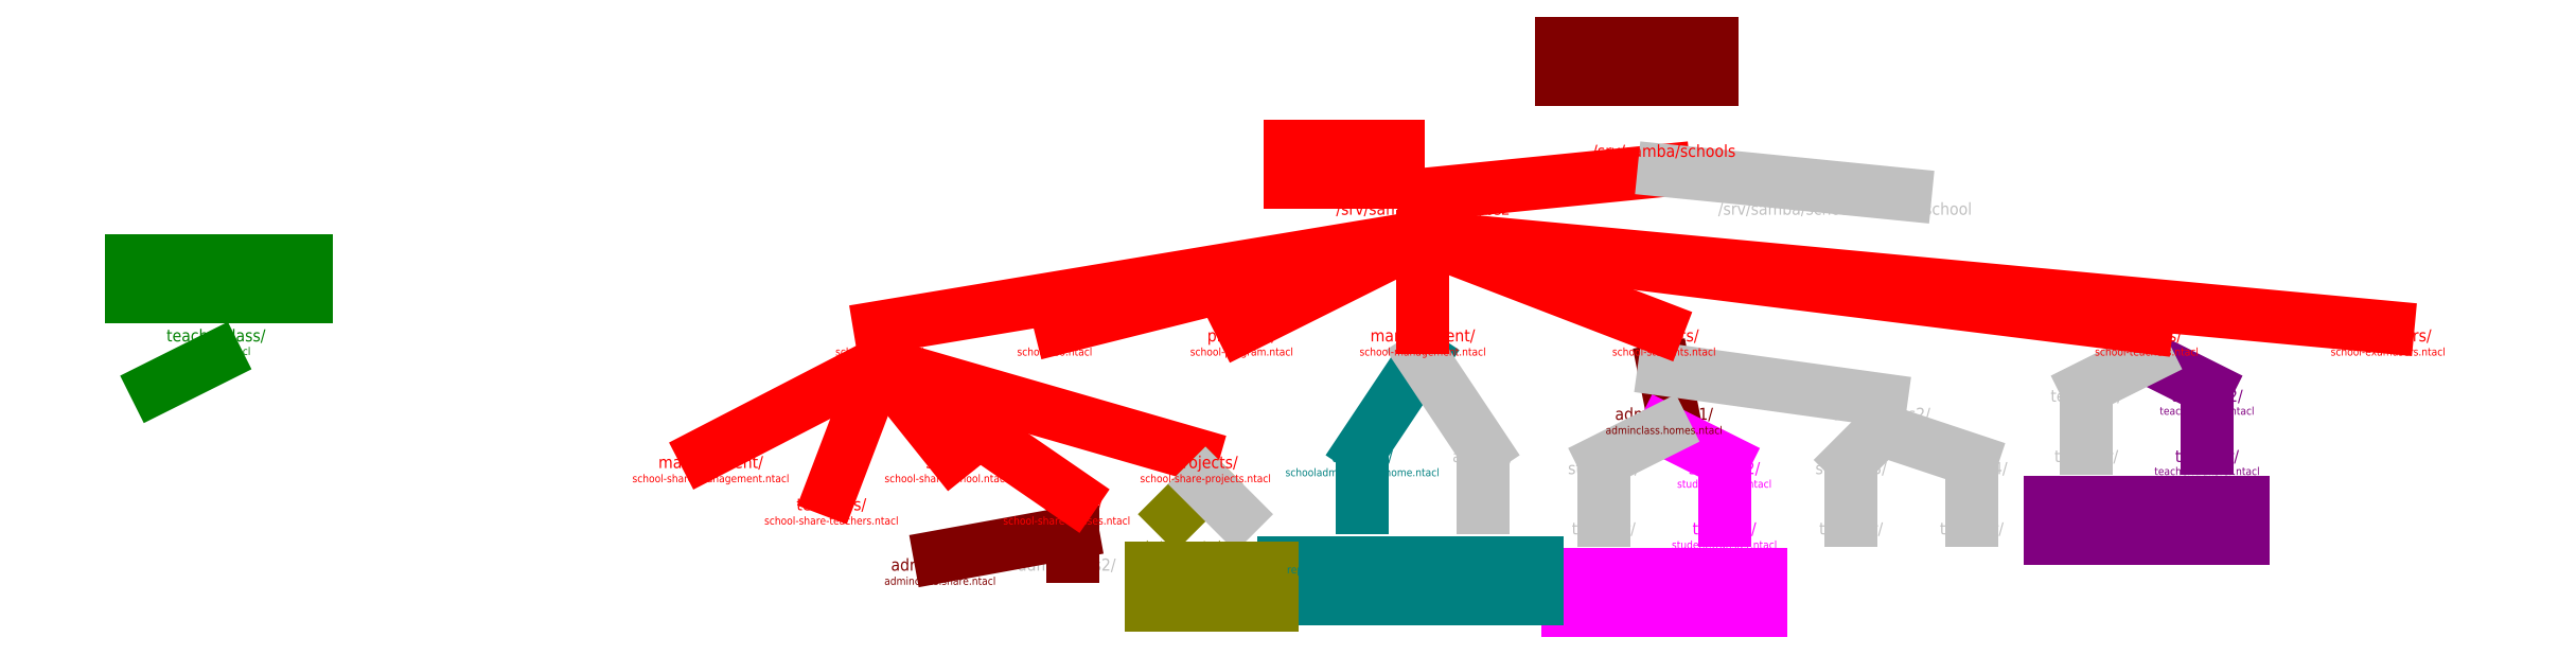
<metadata>
{"format":"dxf","ext":"dxf","renderer":"ezdxf+matplotlib","layout":"modelspace","background":"white","min_lineweight":24,"dpi":150}
</metadata>
<code>
0
SECTION
2
ENTITIES
0
LINE
8
administrator_home
10
150
20
162
11
160
21
177
0
LINE
8
administrator_home
10
160
20
177
11
170
21
162
0
MTEXT
8
school
10
160
20
180.4
30
0
40
2
41
17.11
71
5
72
1
1
management/
7
iso
210
0
220
0
230
1
50
0
73
2
44
1
0
MTEXT
8
school
10
200
20
180.4
30
0
40
2
41
12.89
71
5
72
1
1
students/
7
iso
210
0
220
0
230
1
50
0
73
2
44
1
0
MTEXT
8
administrator_home
10
150
20
160.4
30
0
40
2
41
9.333
71
5
72
1
1
admin1/
7
iso
210
0
220
0
230
1
50
0
73
2
44
1
0
MTEXT
8
administrator_home
10
170
20
160.4
30
0
40
2
41
9.778
71
5
72
1
1
admin2/
7
iso
210
0
220
0
230
1
50
0
73
2
44
1
0
LINE
8
teacherclass
10
-40
20
177
11
-50
21
172
0
LINE
8
teacherclass
10
-54
20
187
11
-25
21
187
0
LINE
8
teacherclass
10
-25
20
187
11
-25
21
193
0
LINE
8
teacherclass
10
-25
20
193
11
-54
21
193
0
LINE
8
teacherclass
10
-54
20
193
11
-54
21
187
0
MTEXT
8
teacherclass
10
-40
20
189.4
30
0
40
2
41
19.56
71
5
72
1
1
--teacherclass
7
iso
210
0
220
0
230
1
50
0
73
2
44
1
0
MTEXT
8
teacherclass
10
-53.5
20
192.5
30
0
40
1.3
41
16.32
71
1
72
1
1
repdir.teacherclass
7
iso
210
0
220
0
230
1
50
0
73
2
44
1
0
MTEXT
8
teacherclass
10
-40
20
180.4
30
0
40
2
41
18
71
5
72
1
1
teacherclass/
7
iso
210
0
220
0
230
1
50
0
73
2
44
1
0
MTEXT
8
teacherclass
10
-40
20
178.7
30
0
40
1.3
41
11.99
71
2
72
1
1
teachers.ntacl
7
iso
210
0
220
0
230
1
50
0
73
2
44
1
0
LINE
8
admiclass
10
200
20
175
11
201
21
170
0
MTEXT
8
admiclass
10
200
20
167.4
30
0
40
2
41
16.22
71
5
72
1
1
adminclass1/
7
iso
210
0
220
0
230
1
50
0
73
2
44
1
0
LINE
8
student_home
10
200
20
165
11
210
21
160
0
LINE
8
student_home
10
184
20
135
11
216
21
135
0
LINE
8
student_home
10
216
20
135
11
216
21
141
0
LINE
8
student_home
10
216
20
141
11
184
21
141
0
LINE
8
student_home
10
184
20
141
11
184
21
135
0
LINE
8
student_home
10
200
20
165
11
190
21
160
0
LINE
8
student_home
10
236
20
165
11
231
21
160
0
LINE
8
student_home
10
236
20
165
11
251
21
160
0
MTEXT
8
student_home
10
200
20
137.4
30
0
40
2
41
21.11
71
5
72
1
1
--student-home
7
iso
210
0
220
0
230
1
50
0
73
2
44
1
0
MTEXT
8
student_home
10
184.5
20
140.5
30
0
40
1.3
41
18.34
71
1
72
1
1
repdir.student_home
7
iso
210
0
220
0
230
1
50
0
73
2
44
1
0
MTEXT
8
student_home
10
190
20
158.4
30
0
40
2
41
12.45
71
5
72
1
1
student1/
7
iso
210
0
220
0
230
1
50
0
73
2
44
1
0
MTEXT
8
student_home
10
210
20
158.4
30
0
40
2
41
12.89
71
5
72
1
1
student2/
7
iso
210
0
220
0
230
1
50
0
73
2
44
1
0
MTEXT
8
student_home
10
231
20
158.4
30
0
40
2
41
12.89
71
5
72
1
1
student3/
7
iso
210
0
220
0
230
1
50
0
73
2
44
1
0
MTEXT
8
student_home
10
251
20
158.4
30
0
40
2
41
13.11
71
5
72
1
1
student4/
7
iso
210
0
220
0
230
1
50
0
73
2
44
1
0
MTEXT
8
admiclass
10
236
20
167.4
30
0
40
2
41
16.67
71
5
72
1
1
adminclass2/
7
iso
210
0
220
0
230
1
50
0
73
2
44
1
0
LINE
8
admiclass
10
200
20
175
11
236
21
170
0
LINE
8
teacher_home
10
280
20
177
11
290
21
172
0
LINE
8
teacher_home
10
264
20
147
11
296
21
147
0
LINE
8
teacher_home
10
296
20
147
11
296
21
153
0
LINE
8
teacher_home
10
296
20
153
11
264
21
153
0
LINE
8
teacher_home
10
264
20
153
11
264
21
147
0
LINE
8
teacher_home
10
280
20
177
11
270
21
172
0
MTEXT
8
teacher_home
10
280
20
149.4
30
0
40
2
41
20.89
71
5
72
1
1
--teacher-home
7
iso
210
0
220
0
230
1
50
0
73
2
44
1
0
MTEXT
8
teacher_home
10
264.5
20
152.5
30
0
40
1.3
41
18.2
71
1
72
1
1
repdir.teacher_home
7
iso
210
0
220
0
230
1
50
0
73
2
44
1
0
MTEXT
8
teacher_home
10
270
20
170.4
30
0
40
2
41
12.22
71
5
72
1
1
teacher1/
7
iso
210
0
220
0
230
1
50
0
73
2
44
1
0
MTEXT
8
teacher_home
10
290
20
170.4
30
0
40
2
41
12.67
71
5
72
1
1
teacher2/
7
iso
210
0
220
0
230
1
50
0
73
2
44
1
0
MTEXT
8
school
10
100
20
180.4
30
0
40
2
41
4.667
71
5
72
1
1
iso/
7
iso
210
0
220
0
230
1
50
0
73
2
44
1
0
MTEXT
8
school
10
280
20
180.4
30
0
40
2
41
12.67
71
5
72
1
1
teachers/
7
iso
210
0
220
0
230
1
50
0
73
2
44
1
0
MTEXT
8
school
10
320
20
180.4
30
0
40
2
41
15.11
71
5
72
1
1
examusers/
7
iso
210
0
220
0
230
1
50
0
73
2
44
1
0
LINE
8
administrator_home
10
137
20
137
11
179
21
137
0
LINE
8
administrator_home
10
179
20
137
11
179
21
143
0
LINE
8
administrator_home
10
179
20
143
11
137
21
143
0
LINE
8
administrator_home
10
137
20
143
11
137
21
137
0
MTEXT
8
administrator_home
10
158
20
139.4
30
0
40
2
41
28.67
71
5
72
1
1
--administrator-home
7
iso
210
0
220
0
230
1
50
0
73
2
44
1
0
MTEXT
8
school
10
82
20
159.4
30
0
40
2
41
9.334
71
5
72
1
1
school/
7
iso
210
0
220
0
230
1
50
0
73
2
44
1
0
MTEXT
8
school
10
42
20
159.4
30
0
40
2
41
17.11
71
5
72
1
1
management/
7
iso
210
0
220
0
230
1
50
0
73
2
44
1
0
MTEXT
8
school
10
70
20
180.4
30
0
40
2
41
8.445
71
5
72
1
1
share/
7
iso
210
0
220
0
230
1
50
0
73
2
44
1
0
MTEXT
8
school
10
130
20
180.4
30
0
40
2
41
11.78
71
5
72
1
1
program/
7
iso
210
0
220
0
230
1
50
0
73
2
44
1
0
MTEXT
8
administrator_home
10
150
20
150.4
30
0
40
2
41
9.112
71
5
72
1
1
subdir/
7
iso
210
0
220
0
230
1
50
0
73
2
44
1
0
MTEXT
8
administrator_home
10
170
20
150.4
30
0
40
2
41
9.112
71
5
72
1
1
subdir/
7
iso
210
0
220
0
230
1
50
0
73
2
44
1
0
MTEXT
8
student_home
10
190
20
148.4
30
0
40
2
41
12.44
71
5
72
1
1
transfer/
7
iso
210
0
220
0
230
1
50
0
73
2
44
1
0
MTEXT
8
student_home
10
210
20
148.4
30
0
40
2
41
12.44
71
5
72
1
1
transfer/
7
iso
210
0
220
0
230
1
50
0
73
2
44
1
0
MTEXT
8
student_home
10
231
20
148.4
30
0
40
2
41
12.44
71
5
72
1
1
transfer/
7
iso
210
0
220
0
230
1
50
0
73
2
44
1
0
MTEXT
8
student_home
10
251
20
148.4
30
0
40
2
41
12.44
71
5
72
1
1
transfer/
7
iso
210
0
220
0
230
1
50
0
73
2
44
1
0
LINE
8
administrator_home
10
150
20
157
11
150
21
152
0
LINE
8
administrator_home
10
170
20
157
11
170
21
152
0
MTEXT
8
teacher_home
10
270
20
160.4
30
0
40
2
41
12.44
71
5
72
1
1
transfer/
7
iso
210
0
220
0
230
1
50
0
73
2
44
1
0
MTEXT
8
teacher_home
10
290
20
160.4
30
0
40
2
41
12.44
71
5
72
1
1
transfer/
7
iso
210
0
220
0
230
1
50
0
73
2
44
1
0
LINE
8
teacher_home
10
290
20
167
11
290
21
162
0
LINE
8
teacher_home
10
270
20
167
11
270
21
162
0
LINE
8
teacher_home
10
231
20
155
11
231
21
150
0
LINE
8
teacher_home
10
251
20
155
11
251
21
150
0
LINE
8
student_home
10
190
20
155
11
190
21
150
0
LINE
8
student_home
10
210
20
155
11
210
21
150
0
LINE
8
school
10
200
20
208
11
160
21
204
0
LINE
8
school
10
138
20
206
11
156
21
206
0
LINE
8
school
10
156
20
206
11
156
21
212
0
LINE
8
school
10
156
20
212
11
138
21
212
0
LINE
8
school
10
138
20
212
11
138
21
206
0
LINE
8
school
10
200
20
208
11
240
21
204
0
MTEXT
8
school
10
200
20
211
30
0
40
2
41
26.67
71
5
72
1
1
/srv/samba/schools
7
iso
210
0
220
0
230
1
50
0
73
2
44
1
0
MTEXT
8
school
10
147
20
208.4
30
0
40
2
41
10.89
71
5
72
1
1
--school
7
iso
210
0
220
0
230
1
50
0
73
2
44
1
0
MTEXT
8
school
10
138.5
20
211.5
30
0
40
1.3
41
10.69
71
1
72
1
1
repdir.school
7
iso
210
0
220
0
230
1
50
0
73
2
44
1
0
MTEXT
8
school
10
160
20
201.4
30
0
40
2
41
32.89
71
5
72
1
1
/srv/samba/schools/bsz
7
iso
210
0
220
0
230
1
50
0
73
2
44
1
0
MTEXT
8
school
10
230
20
201.4
30
0
40
2
41
48
71
5
72
1
1
/srv/samba/schools/default-school
7
iso
210
0
220
0
230
1
50
0
73
2
44
1
0
MTEXT
8
school
10
160
20
199.7
30
0
40
1.3
41
9.823
71
2
72
1
1
school.ntacl
7
iso
210
0
220
0
230
1
50
0
73
2
44
1
0
LINE
8
admiclass
10
183
20
223
11
208
21
223
0
LINE
8
admiclass
10
208
20
223
11
208
21
229
0
LINE
8
admiclass
10
208
20
229
11
183
21
229
0
LINE
8
admiclass
10
183
20
229
11
183
21
223
0
MTEXT
8
admiclass
10
195
20
225.4
30
0
40
2
41
16.67
71
5
72
1
1
--adminclass
7
iso
210
0
220
0
230
1
50
0
73
2
44
1
0
MTEXT
8
admiclass
10
183.5
20
228.5
30
0
40
1.3
41
14.44
71
1
72
1
1
repdir.adminclass
7
iso
210
0
220
0
230
1
50
0
73
2
44
1
0
LINE
8
school
10
160
20
197
11
70
21
182
0
LINE
8
school
10
100
20
182
11
160
21
197
0
LINE
8
school
10
160
20
197
11
130
21
182
0
LINE
8
school
10
160
20
197
11
199
21
182
0
LINE
8
school
10
160
20
197
11
280
21
182
0
LINE
8
school
10
160
20
197
11
320
21
182
0
LINE
8
school
10
160
20
197
11
160
21
182
0
LINE
8
school
10
41
20
161
11
70
21
176
0
LINE
8
school
10
70
20
176
11
82
21
161
0
LINE
8
school
10
70
20
176
11
122
21
161
0
MTEXT
8
school
10
99
20
178.6
30
0
40
1.3
41
13.29
71
2
72
1
1
school-iso.ntacl
7
iso
210
0
220
0
230
1
50
0
73
2
44
1
0
MTEXT
8
school
10
130
20
178.6
30
0
40
1.3
41
17.91
71
2
72
1
1
school-program.ntacl
7
iso
210
0
220
0
230
1
50
0
73
2
44
1
0
MTEXT
8
school
10
81
20
157.6
30
0
40
1.3
41
22.24
71
2
72
1
1
school-share-school.ntacl
7
iso
210
0
220
0
230
1
50
0
73
2
44
1
0
MTEXT
8
school
10
42
20
157.6
30
0
40
1.3
41
27.3
71
2
72
1
1
school-share-management.ntacl
7
iso
210
0
220
0
230
1
50
0
73
2
44
1
0
MTEXT
8
school
10
102
20
152.4
30
0
40
2
41
10.89
71
5
72
1
1
classes/
7
iso
210
0
220
0
230
1
50
0
73
2
44
1
0
MTEXT
8
school
10
62
20
152.4
30
0
40
2
41
12.67
71
5
72
1
1
teachers/
7
iso
210
0
220
0
230
1
50
0
73
2
44
1
0
MTEXT
8
admiclass
10
80
20
142.4
30
0
40
2
41
16.22
71
5
72
1
1
adminclass1/
7
iso
210
0
220
0
230
1
50
0
73
2
44
1
0
MTEXT
8
admiclass
10
101
20
142.4
30
0
40
2
41
16.67
71
5
72
1
1
adminclass2/
7
iso
210
0
220
0
230
1
50
0
73
2
44
1
0
LINE
8
admiclass
10
102
20
148
11
102
21
144
0
LINE
8
admiclass
10
102
20
148
11
80
21
144
0
MTEXT
8
school
10
62
20
150.6
30
0
40
1.3
41
24.41
71
2
72
1
1
school-share-teachers.ntacl
7
iso
210
0
220
0
230
1
50
0
73
2
44
1
0
MTEXT
8
school
10
101
20
150.6
30
0
40
1.3
41
23.26
71
2
72
1
1
school-share-classes.ntacl
7
iso
210
0
220
0
230
1
50
0
73
2
44
1
0
LINE
8
school
10
70
20
176
11
62
21
155
0
LINE
8
school
10
70
20
176
11
102
21
154
0
LINE
8
project
10
124
20
156
11
119
21
151
0
LINE
8
project
10
124
20
156
11
129
21
151
0
MTEXT
8
project
10
119
20
149.4
30
0
40
2
41
6.667
71
5
72
1
1
p_1/
7
iso
210
0
220
0
230
1
50
0
73
2
44
1
0
MTEXT
8
project
10
130
20
149.4
30
0
40
2
41
7.111
71
5
72
1
1
p_2/
7
iso
210
0
220
0
230
1
50
0
73
2
44
1
0
MTEXT
8
school
10
124
20
159.4
30
0
40
2
41
12.22
71
5
72
1
1
projects/
7
iso
210
0
220
0
230
1
50
0
73
2
44
1
0
MTEXT
8
school
10
124
20
157.6
30
0
40
1.3
41
24.12
71
2
72
1
1
school-share-projects.ntacl
7
iso
210
0
220
0
230
1
50
0
73
2
44
1
0
LINE
8
project
10
115
20
136
11
135
21
136
0
LINE
8
project
10
135
20
136
11
135
21
142
0
LINE
8
project
10
135
20
142
11
115
21
142
0
LINE
8
project
10
115
20
142
11
115
21
136
0
MTEXT
8
project
10
125
20
138.4
30
0
40
2
41
12.22
71
5
72
1
1
--project
7
iso
210
0
220
0
230
1
50
0
73
2
44
1
0
MTEXT
8
school
10
70
20
178.6
30
0
40
1.3
41
15.74
71
2
72
1
1
school-share.ntacl
7
iso
210
0
220
0
230
1
50
0
73
2
44
1
0
MTEXT
8
school
10
320
20
178.6
30
0
40
1.3
41
20.08
71
2
72
1
1
school-examusers.ntacl
7
iso
210
0
220
0
230
1
50
0
73
2
44
1
0
MTEXT
8
school
10
200
20
178.6
30
0
40
1.3
41
18.63
71
2
72
1
1
school-students.ntacl
7
iso
210
0
220
0
230
1
50
0
73
2
44
1
0
MTEXT
8
school
10
160
20
178.6
30
0
40
1.3
41
21.38
71
2
72
1
1
school-management.ntacl
7
iso
210
0
220
0
230
1
50
0
73
2
44
1
0
MTEXT
8
school
10
280
20
178.6
30
0
40
1.3
41
18.49
71
2
72
1
1
school-teachers.ntacl
7
iso
210
0
220
0
230
1
50
0
73
2
44
1
0
MTEXT
8
admiclass
10
80
20
140.6
30
0
40
1.3
41
18.92
71
2
72
1
1
adminclass.share.ntacl
7
iso
210
0
220
0
230
1
50
0
73
2
44
1
0
MTEXT
8
project
10
119
20
146.6
30
0
40
1.3
41
16.03
71
2
72
1
1
project.share.ntacl
7
iso
210
0
220
0
230
1
50
0
73
2
44
1
0
MTEXT
8
project
10
115.5
20
141.5
30
0
40
1.3
41
11.56
71
1
72
1
1
repdir.project
7
iso
210
0
220
0
230
1
50
0
73
2
44
1
0
MTEXT
8
administrator_home
10
137.5
20
142.5
30
0
40
1.3
41
28.74
71
1
72
1
1
repdir.schooladministrator_home
7
iso
210
0
220
0
230
1
50
0
73
2
44
1
0
MTEXT
8
administrator_home
10
150
20
158.6
30
0
40
1.3
41
26.29
71
2
72
1
1
schooladministrator.home.ntacl
7
iso
210
0
220
0
230
1
50
0
73
2
44
1
0
MTEXT
8
administrator_home
10
150
20
148.6
30
0
40
1.3
41
4.622
71
2
72
1
1
-----
7
iso
210
0
220
0
230
1
50
0
73
2
44
1
0
MTEXT
8
admiclass
10
200
20
165.6
30
0
40
1.3
41
19.36
71
2
72
1
1
adminclass.homes.ntacl
7
iso
210
0
220
0
230
1
50
0
73
2
44
1
0
MTEXT
8
student_home
10
210
20
156.7
30
0
40
1.3
41
15.89
71
2
72
1
1
student.home.ntacl
7
iso
210
0
220
0
230
1
50
0
73
2
44
1
0
MTEXT
8
student_home
10
210
20
146.6
30
0
40
1.3
41
19.07
71
2
72
1
1
student.transfer.ntacl
7
iso
210
0
220
0
230
1
50
0
73
2
44
1
0
MTEXT
8
teacher_home
10
290
20
168.8
30
0
40
1.3
41
15.74
71
2
72
1
1
teacher.home.ntacl
7
iso
210
0
220
0
230
1
50
0
73
2
44
1
0
MTEXT
8
teacher_home
10
290
20
158.8
30
0
40
1.3
41
18.92
71
2
72
1
1
teacher.transfer.ntacl
7
iso
210
0
220
0
230
1
50
0
73
2
44
1
0
ENDSEC
0
EOF

</code>
